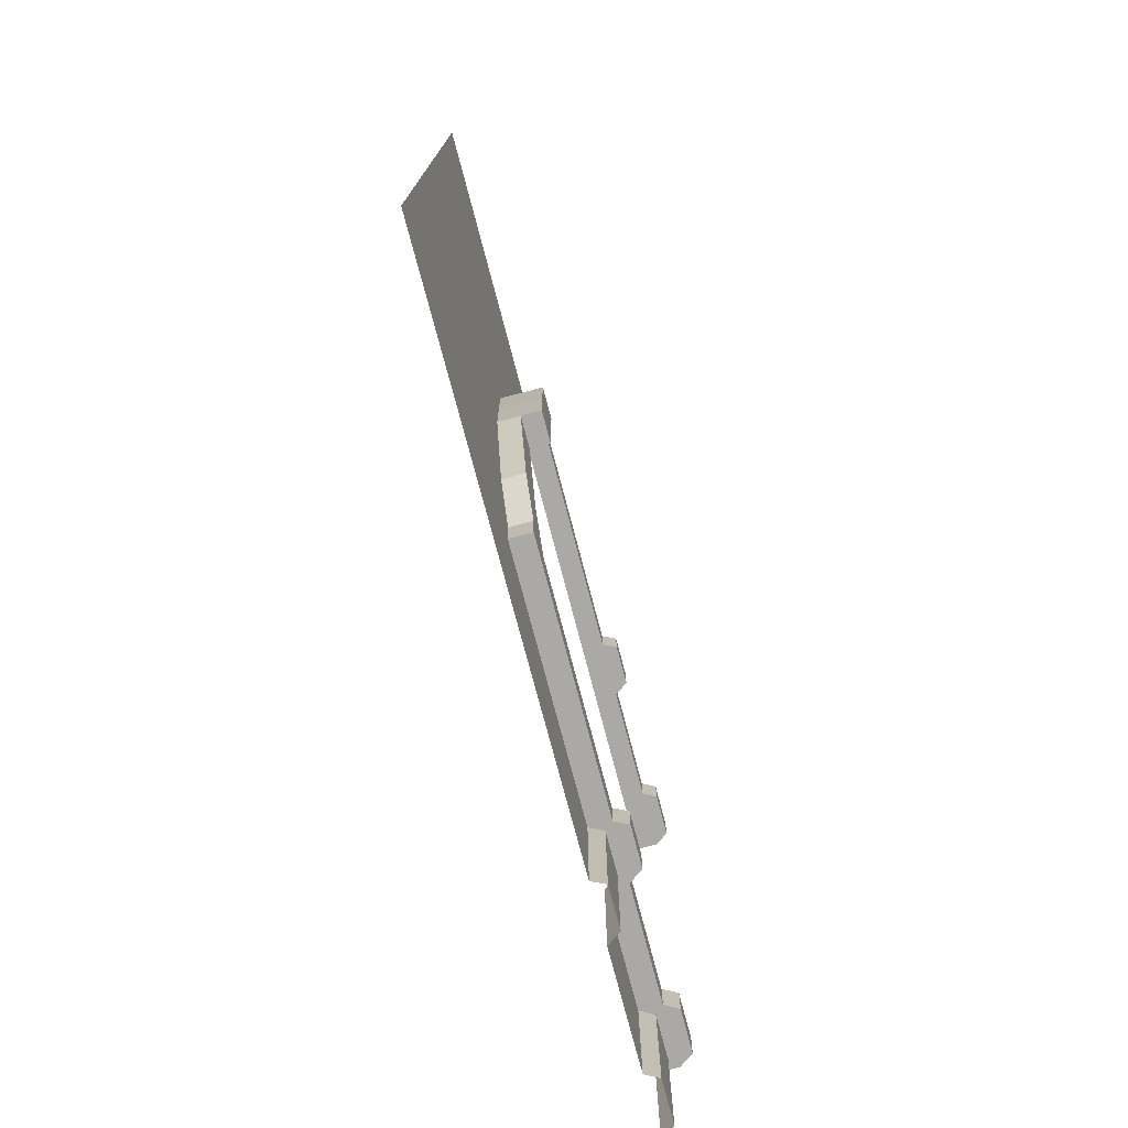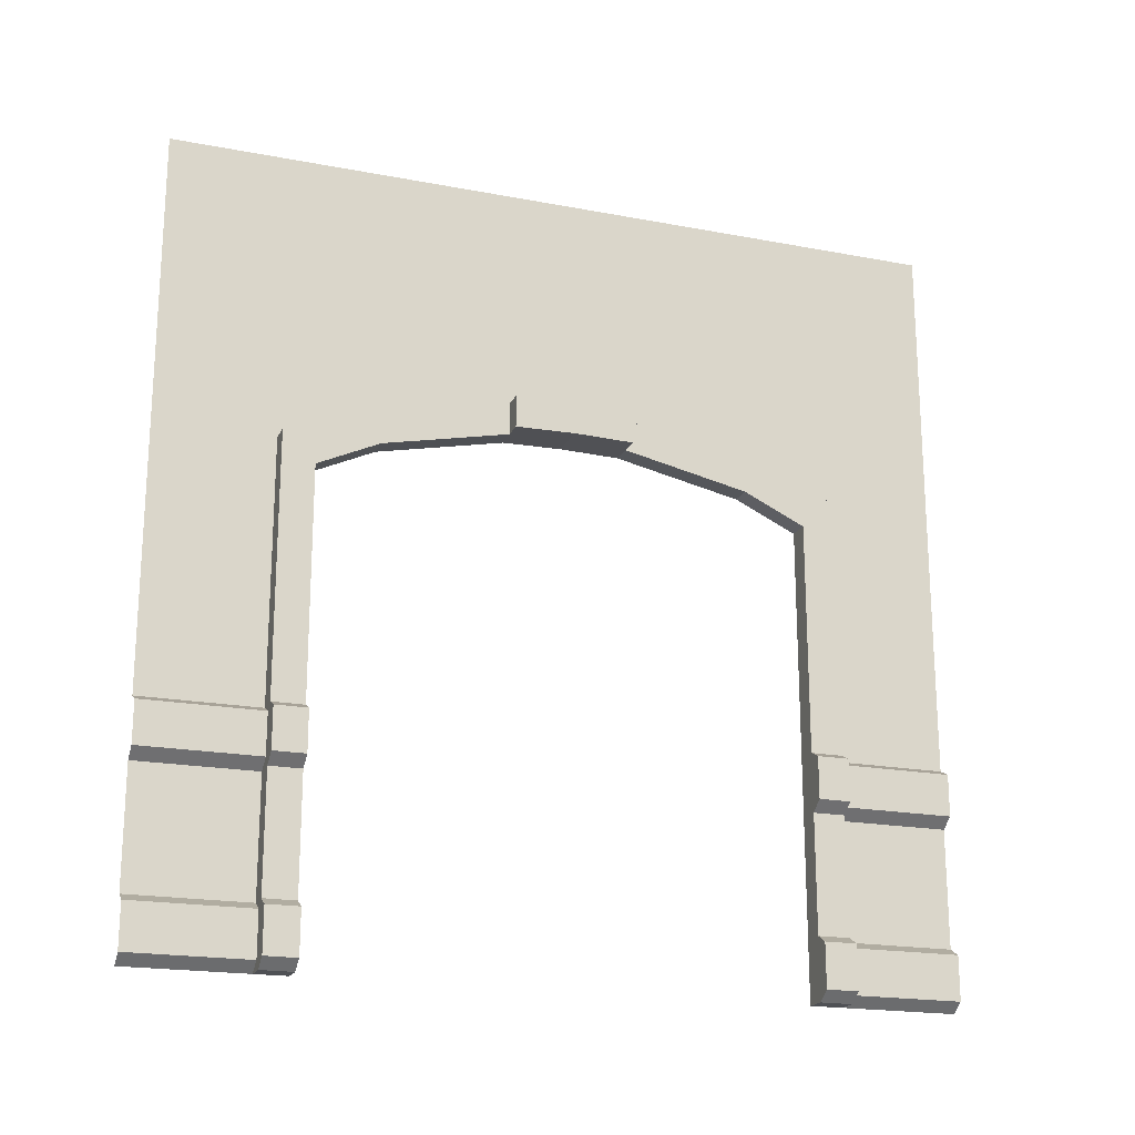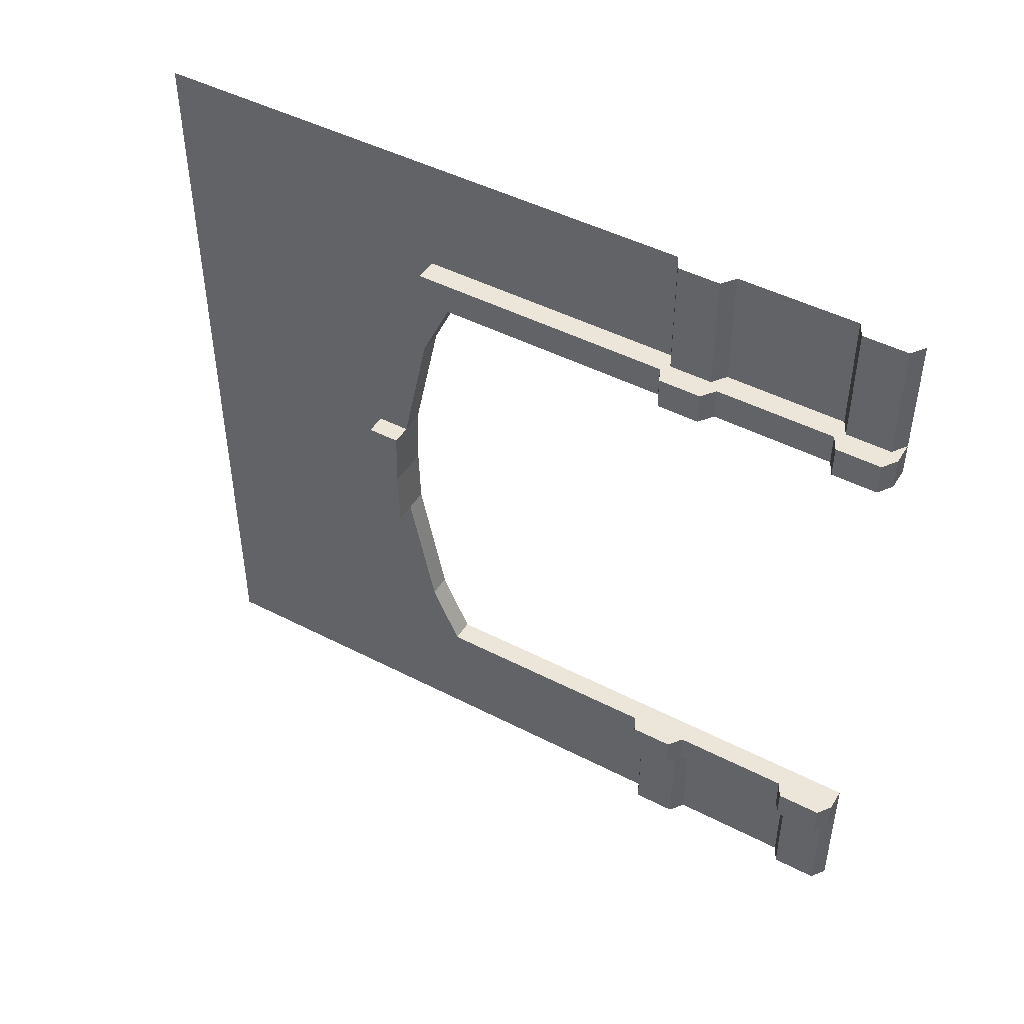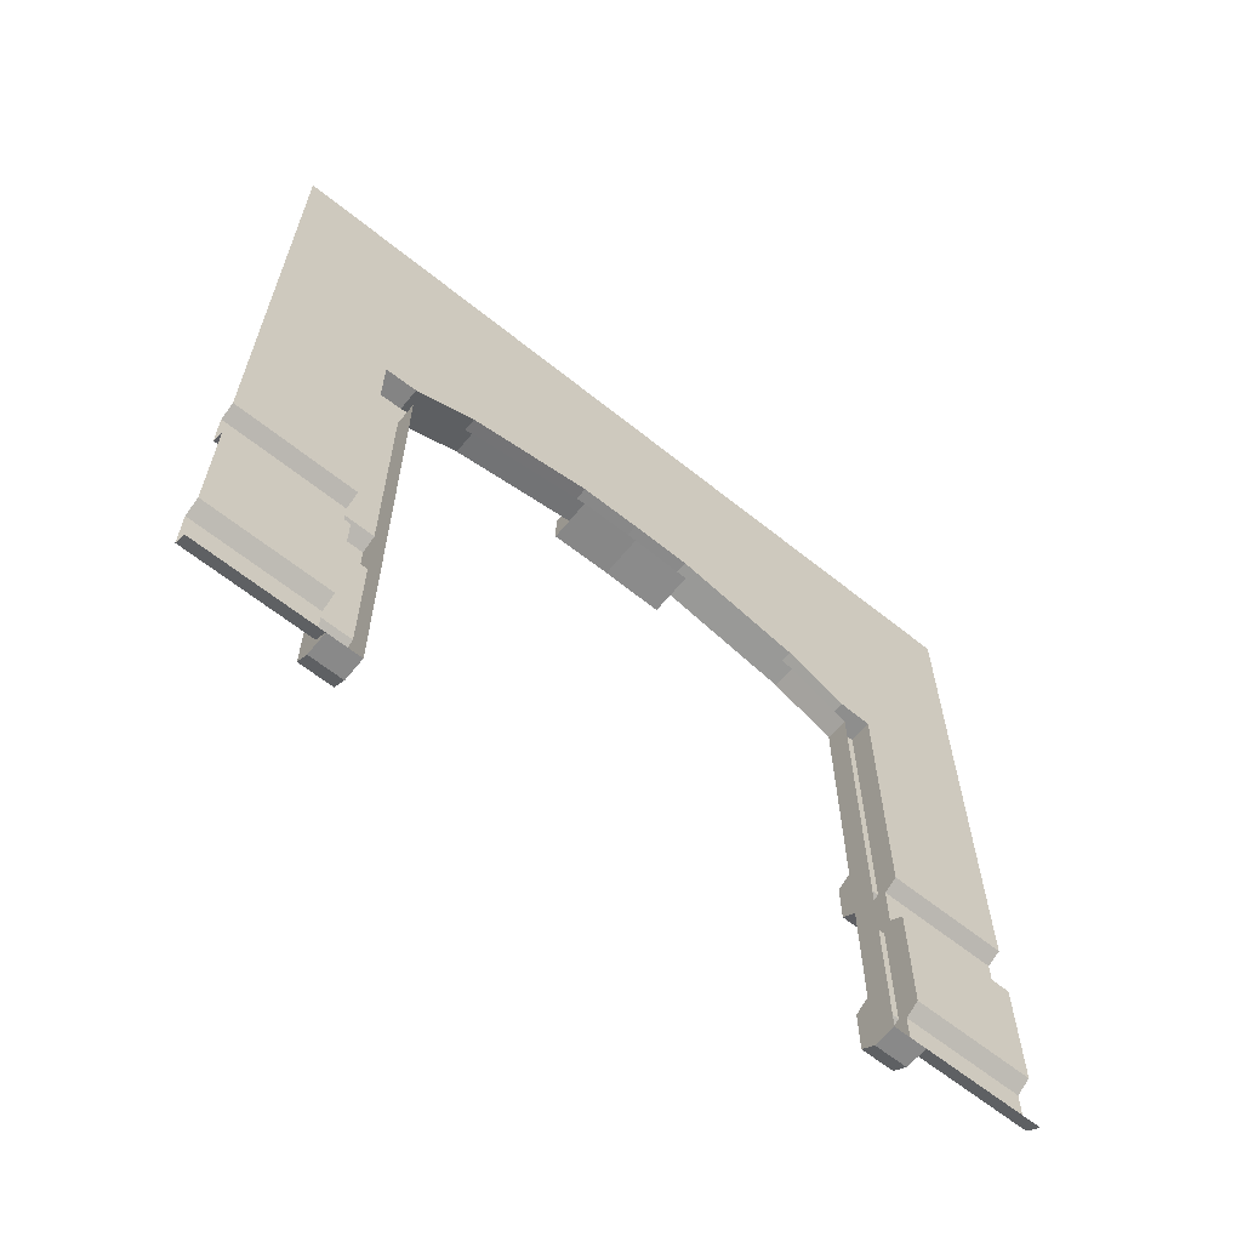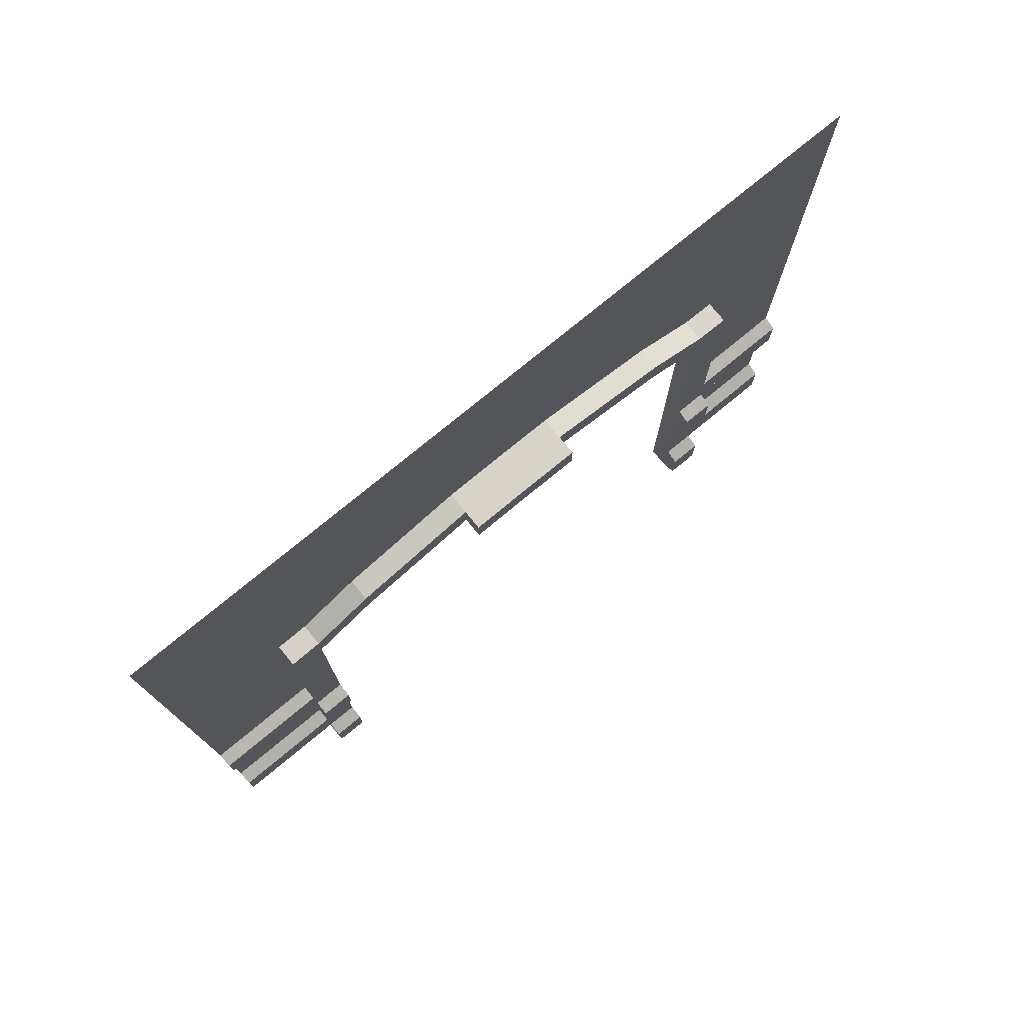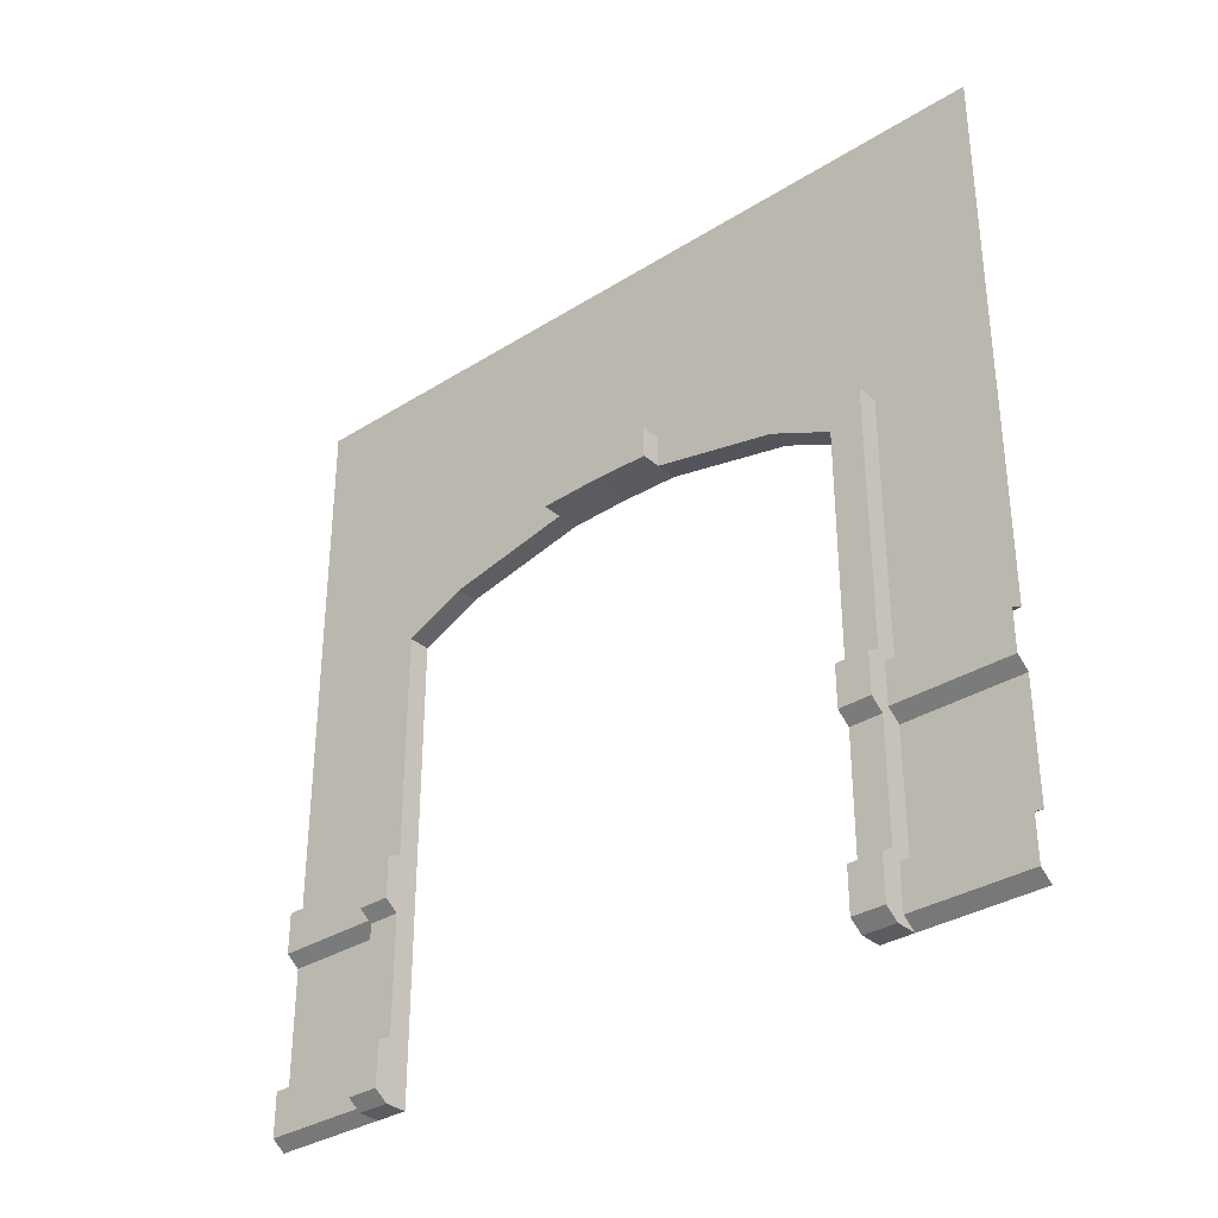
<metadata>
{"format":"obj","ext":"obj","renderer":"f3d","projection":"perspective","resolution":1024,"background":"white","views":[{"elev":-75.4,"azim":-165.3,"up":"+Z"},{"elev":-19.7,"azim":-109.4,"up":"+Y"},{"elev":46.7,"azim":-59.6,"up":"+Z"},{"elev":-63.1,"azim":50.9,"up":"+Y"},{"elev":76.5,"azim":-129.5,"up":"+Y"},{"elev":-33.6,"azim":-49.4,"up":"+Y"}]}
</metadata>
<code>
g default
v 0 0 4.005
v 0 8 4.005
v 0 8 -4.005
v 0 0 -4.005
v 0 0.6212 4.005
v 0 0.6212 -4.005
v -0.1406 0.09823 4.005
v -0.1406 0.09823 -4.005
v -0.1406 0.5437 4.005
v -0.1406 0.5437 -4.005
v 0 2.394 4.005
v 0 2.394 -4.005
v 0 1.803 4.005
v 0 1.803 -4.005
v -0.1406 2.327 4.005
v -0.1406 2.327 -4.005
v -0.1406 1.906 -4.005
v -0.1406 1.906 4.005
v 0 8 0
v 0 0 -2.491
v 0 0.09823 -2.491
v 0 0.5437 -2.491
v 0 0.6212 -2.491
v 0 1.803 -2.491
v 0 1.906 -2.491
v 0 2.327 -2.491
v 0 2.394 -2.491
v 0 8 -2.491
v 0 8 2.491
v 0 2.394 2.491
v 0 2.327 2.491
v 0 1.906 2.491
v 0 1.803 2.491
v 0 0.6212 2.491
v 0 0.5437 2.491
v 0 0.09823 2.491
v 0 0 2.491
v 0 4.727 -4.005
v 0 4.727 -2.491
v 0 5.305 0
v 0 4.727 2.491
v 0 4.727 4.005
v 0 8 -0.5976
v 0 5.29 -0.5976
v 0 5.29 0.5976
v 0 8 0.5976
v 0 8 1.868
v 0 5.018 1.868
v 0 5.018 -1.868
v 0 8 -1.868
v 0 0 -2.815
v -0.1406 0.09823 -2.815
v -0.1406 0.5437 -2.815
v 0 0.6212 -2.815
v 0 1.803 -2.815
v -0.1406 1.906 -2.815
v -0.1406 2.327 -2.815
v 0 2.394 -2.815
v 0 4.727 -2.815
v 0 8 -2.815
v 0 8 2.815
v 0 4.727 2.815
v 0 2.394 2.815
v -0.1406 2.327 2.815
v -0.1406 1.906 2.815
v 0 1.803 2.815
v 0 0.6212 2.815
v -0.1406 0.5437 2.815
v -0.1406 0.09823 2.815
v 0 0 2.815
v 0 5.038 -4.005
v 0 5.038 -2.815
v 0 5.056 -2.491
v 0 5.343 -1.868
v 0 5.613 -0.5976
v 0 5.62 0
v 0 5.613 0.5976
v 0 5.343 1.868
v 0 5.056 2.491
v 0 5.038 2.815
v 0 5.038 4.005
v -0.2239 0 -2.815
v -0.3645 0.09823 -2.815
v -0.2239 0 -2.491
v -0.3645 0.09823 -2.491
v -0.3645 0.5437 -2.815
v -0.3645 0.5437 -2.491
v -0.2239 0.6212 -2.491
v -0.2239 0.6212 -2.815
v -0.2239 1.803 -2.491
v -0.2239 1.803 -2.815
v -0.3645 1.906 -2.815
v -0.3645 1.906 -2.491
v -0.3645 2.327 -2.491
v -0.3645 2.327 -2.815
v -0.2239 2.394 -2.491
v -0.2239 2.394 -2.815
v -0.2239 4.727 -2.815
v -0.2239 4.727 -2.491
v -0.2239 4.727 2.815
v -0.2239 2.394 2.815
v -0.2239 4.727 2.491
v -0.2239 2.394 2.491
v -0.3645 2.327 2.815
v -0.3645 2.327 2.491
v -0.3645 1.906 2.815
v -0.3645 1.906 2.491
v -0.2239 1.803 2.491
v -0.2239 1.803 2.815
v -0.2239 0.6212 2.815
v -0.2239 0.6212 2.491
v -0.3645 0.5437 2.815
v -0.3645 0.5437 2.491
v -0.3645 0.09823 2.491
v -0.3645 0.09823 2.815
v -0.2239 0 2.491
v -0.2239 0 2.815
v -0.2239 5.038 -2.815
v -0.2239 5.056 -2.491
v -0.2239 5.343 -1.868
v -0.2239 5.018 -1.868
v -0.2239 5.613 -0.5976
v -0.2239 5.29 -0.5976
v -0.2239 5.62 0
v -0.2239 5.305 0
v -0.2239 5.613 0.5976
v -0.2239 5.29 0.5976
v -0.2239 5.343 1.868
v -0.2239 5.018 1.868
v -0.2239 5.056 2.491
v -0.2239 5.038 2.815
v -0.4239 5.613 -0.5976
v -0.4239 5.62 0
v -0.4239 5.29 -0.5976
v -0.4239 5.305 0
v -0.4239 5.613 0.5976
v -0.4239 5.29 0.5976
g WideDoorway_LP
f 13 66 67 5
f 68 69 7 9
f 69 70 1 7
f 5 67 68 9
f 61 80 81 2
f 15 64 65 18
f 11 63 64 15
f 65 66 13 18
f 3 71 72 60
f 57 58 12 16
f 56 57 16 17
f 14 55 56 17
f 54 55 14 6
f 53 54 6 10
f 8 52 53 10
f 4 51 52 8
f 43 75 76 19
f 19 76 77 46
f 58 59 38 12
f 42 62 63 11
f 28 73 74 50
f 47 78 79 29
f 46 77 78 47
f 50 74 75 43
f 83 82 84 85
f 86 83 85 87
f 87 88 89 86
f 88 90 91 89
f 92 91 90 93
f 93 94 95 92
f 94 96 97 95
f 99 98 97 96
f 60 72 73 28
f 29 79 80 61
f 101 100 102 103
f 104 101 103 105
f 106 104 105 107
f 107 108 109 106
f 110 109 108 111
f 112 110 111 113
f 113 114 115 112
f 114 116 117 115
f 72 71 38 59
f 119 118 98 99
f 120 119 99 121
f 122 120 121 123
f 133 132 134 135
f 136 133 135 137
f 128 126 127 129
f 130 128 129 102
f 131 130 102 100
f 81 80 62 42
f 52 51 82 83
f 51 20 84 82
f 20 21 85 84
f 53 52 83 86
f 21 22 87 85
f 22 23 88 87
f 54 53 86 89
f 23 24 90 88
f 55 54 89 91
f 56 55 91 92
f 24 25 93 90
f 25 26 94 93
f 57 56 92 95
f 26 27 96 94
f 58 57 95 97
f 59 58 97 98
f 27 39 99 96
f 63 62 100 101
f 41 30 103 102
f 64 63 101 104
f 30 31 105 103
f 65 64 104 106
f 31 32 107 105
f 32 33 108 107
f 66 65 106 109
f 67 66 109 110
f 33 34 111 108
f 68 67 110 112
f 34 35 113 111
f 35 36 114 113
f 69 68 112 115
f 36 37 116 114
f 37 70 117 116
f 70 69 115 117
f 73 72 118 119
f 72 59 98 118
f 74 73 119 120
f 39 49 121 99
f 75 74 120 122
f 49 44 123 121
f 76 75 122 124
f 44 40 125 123
f 77 76 124 126
f 40 45 127 125
f 78 77 126 128
f 45 48 129 127
f 79 78 128 130
f 48 41 102 129
f 80 79 130 131
f 62 80 131 100
f 124 122 132 133
f 122 123 134 132
f 123 125 135 134
f 126 124 133 136
f 125 127 137 135
f 127 126 136 137

</code>
